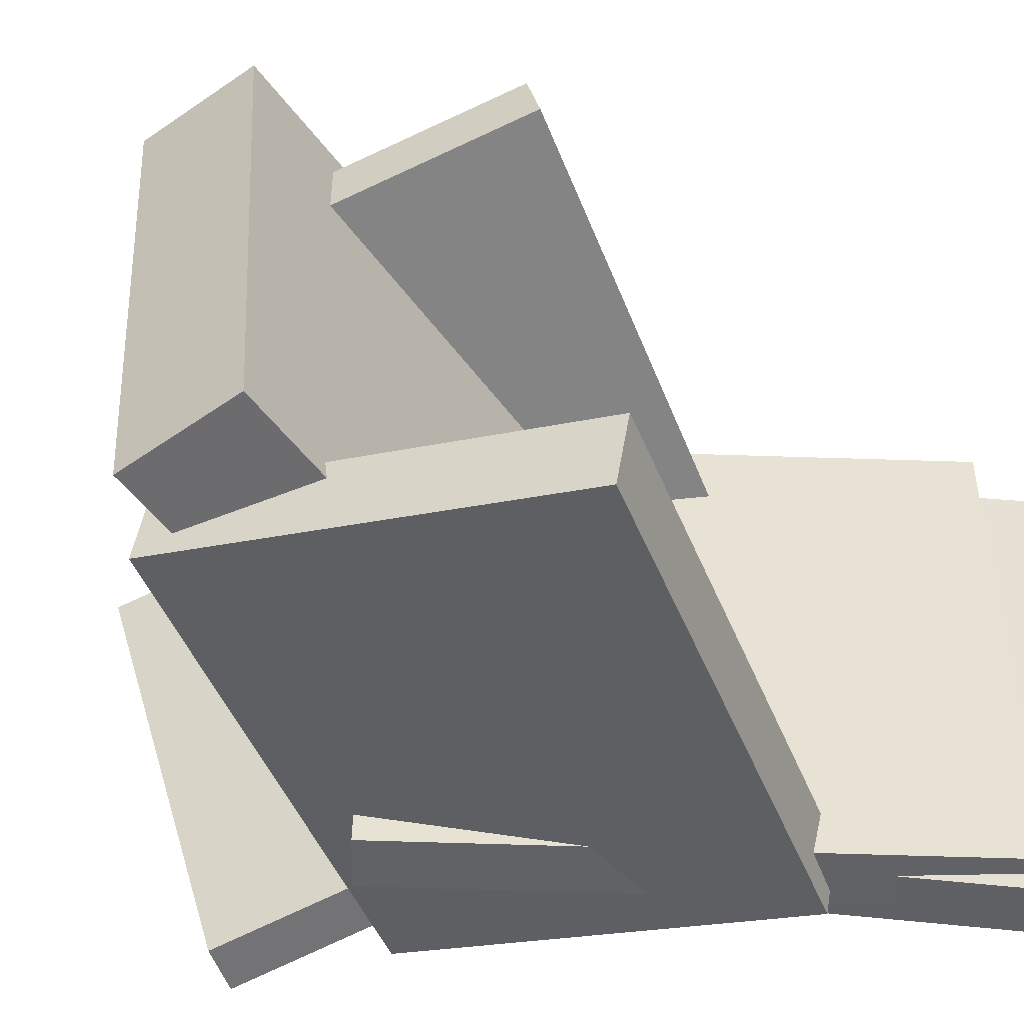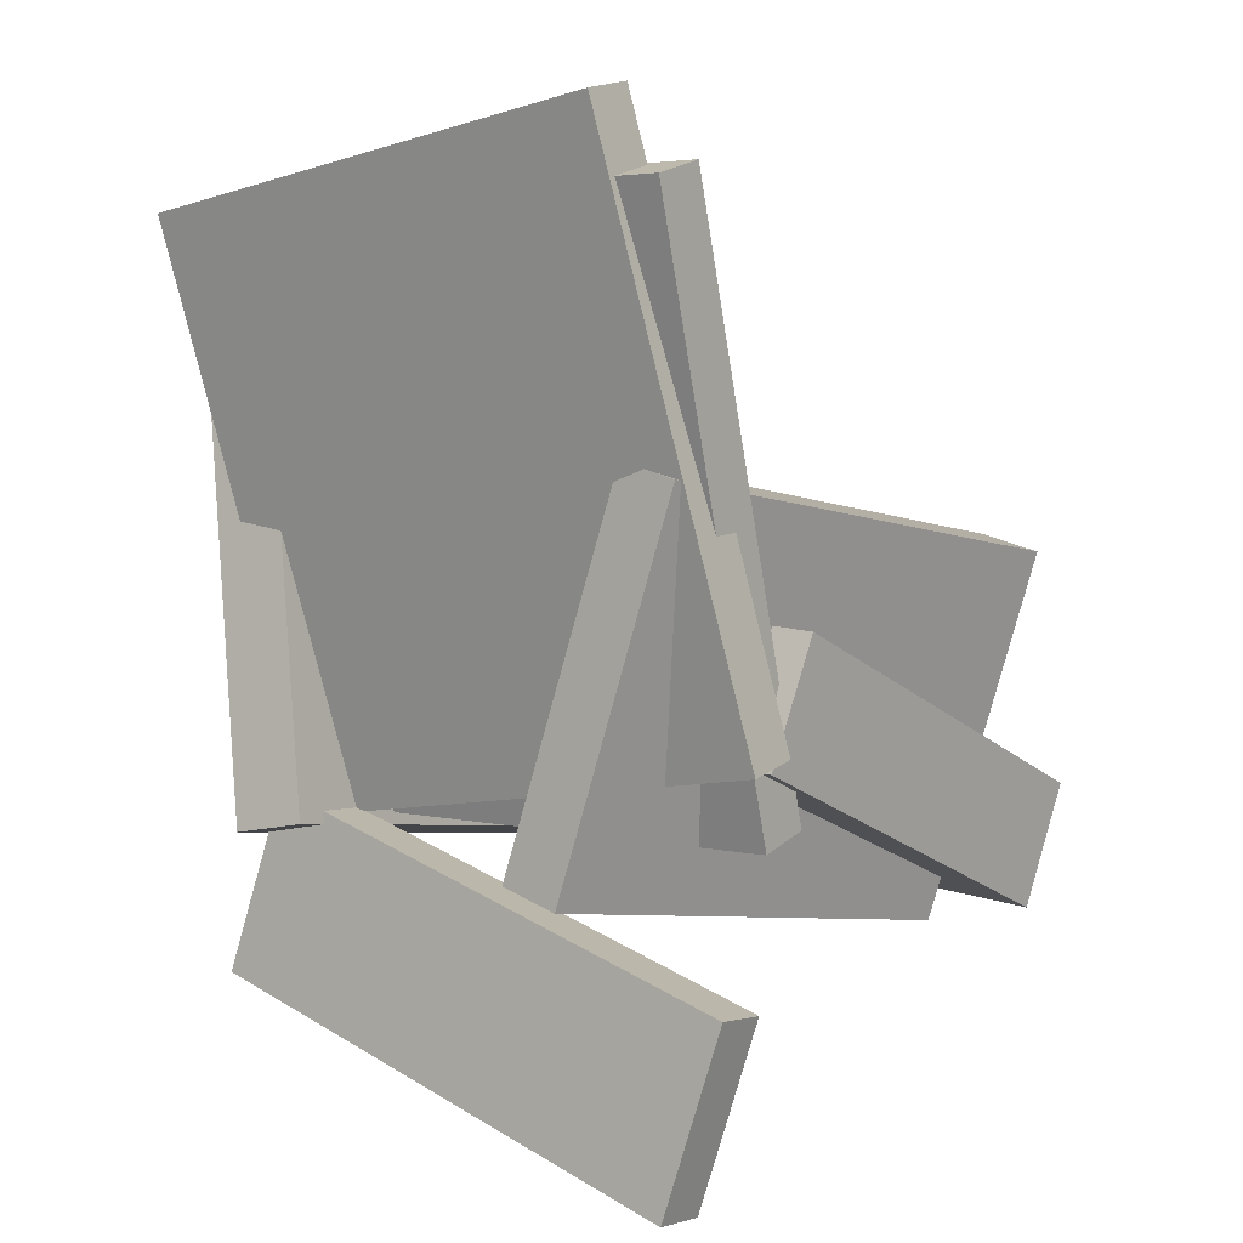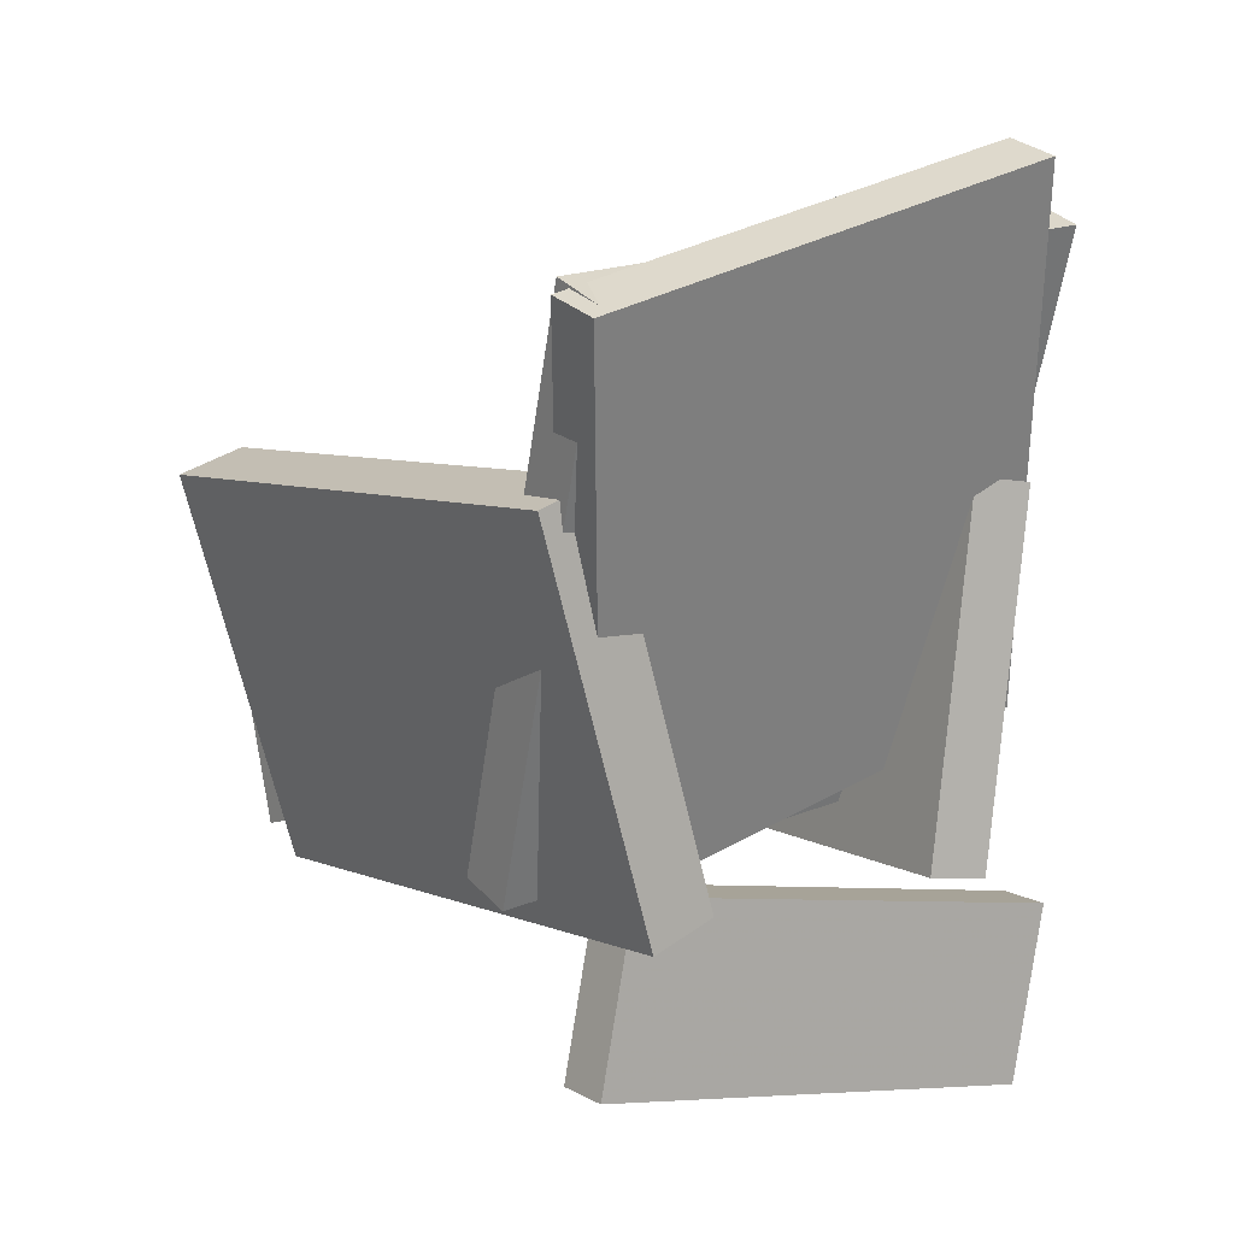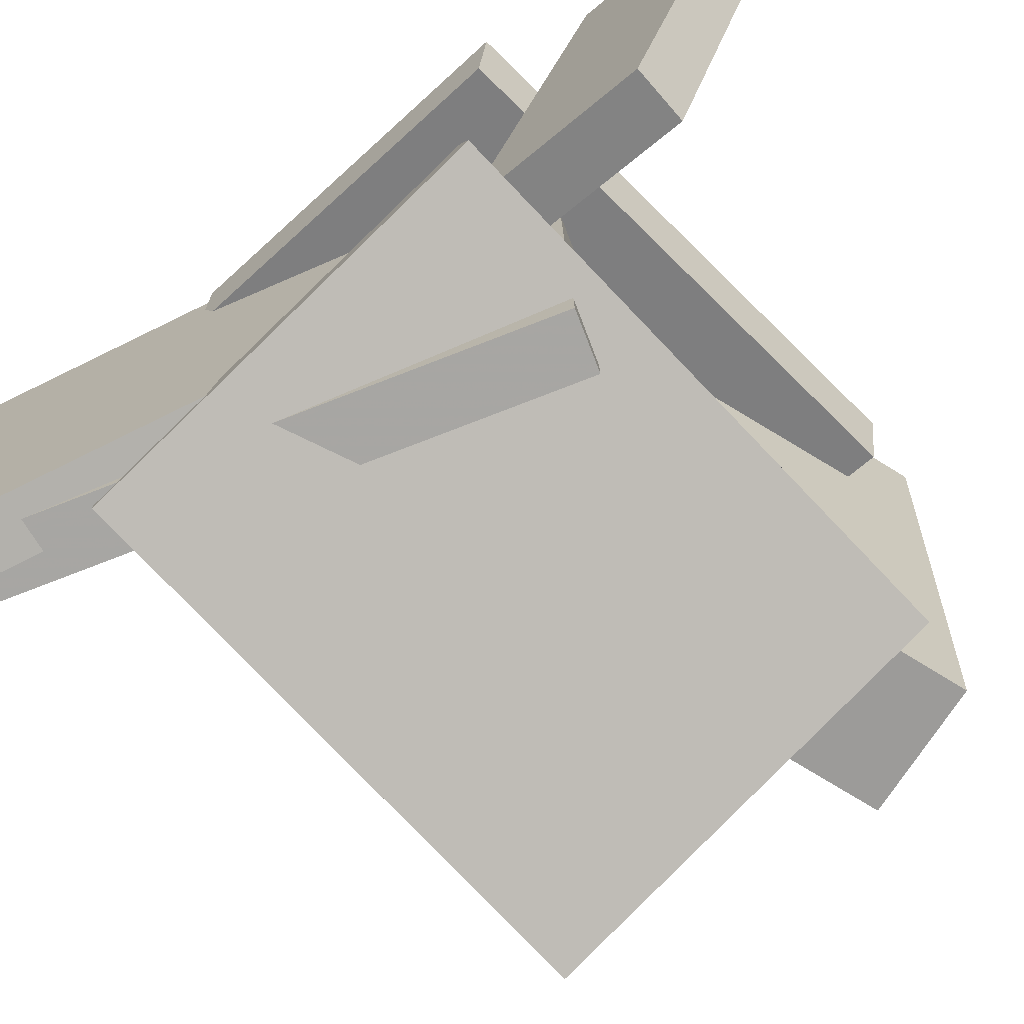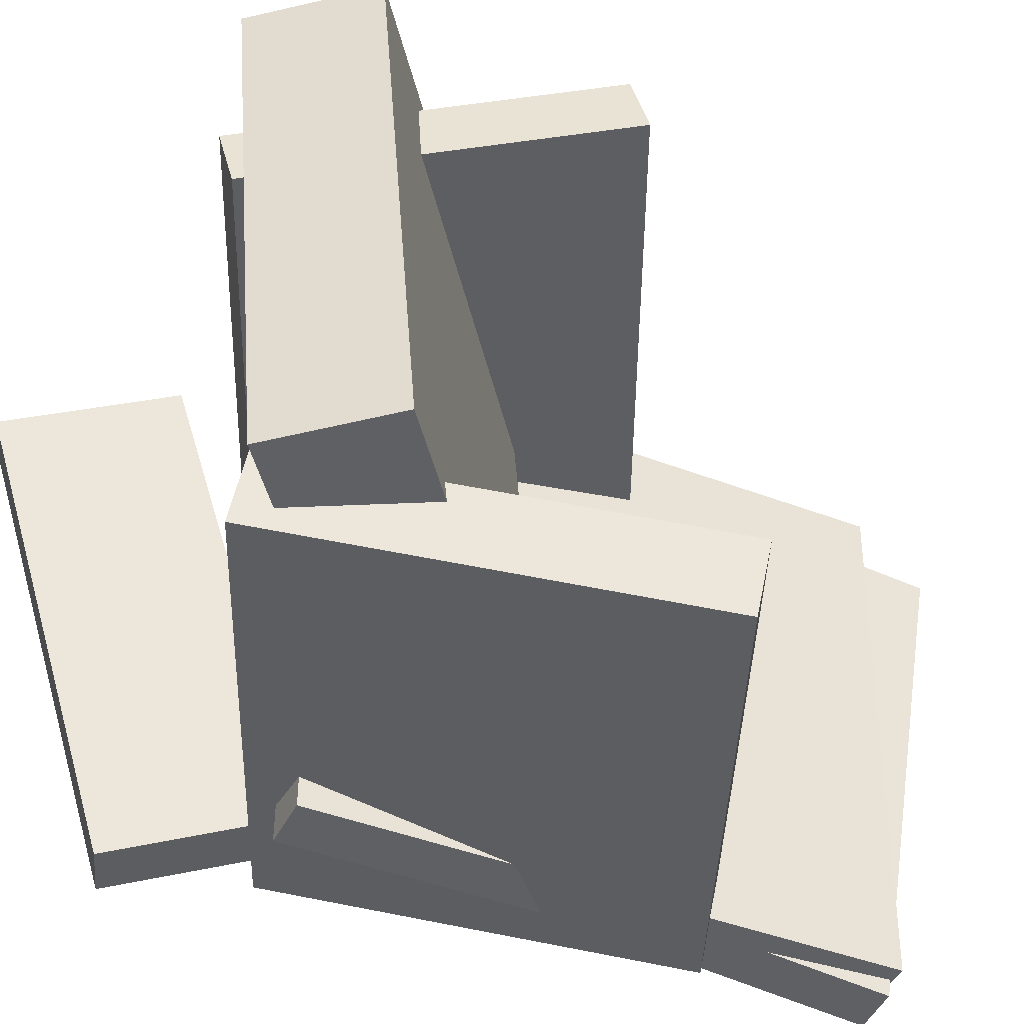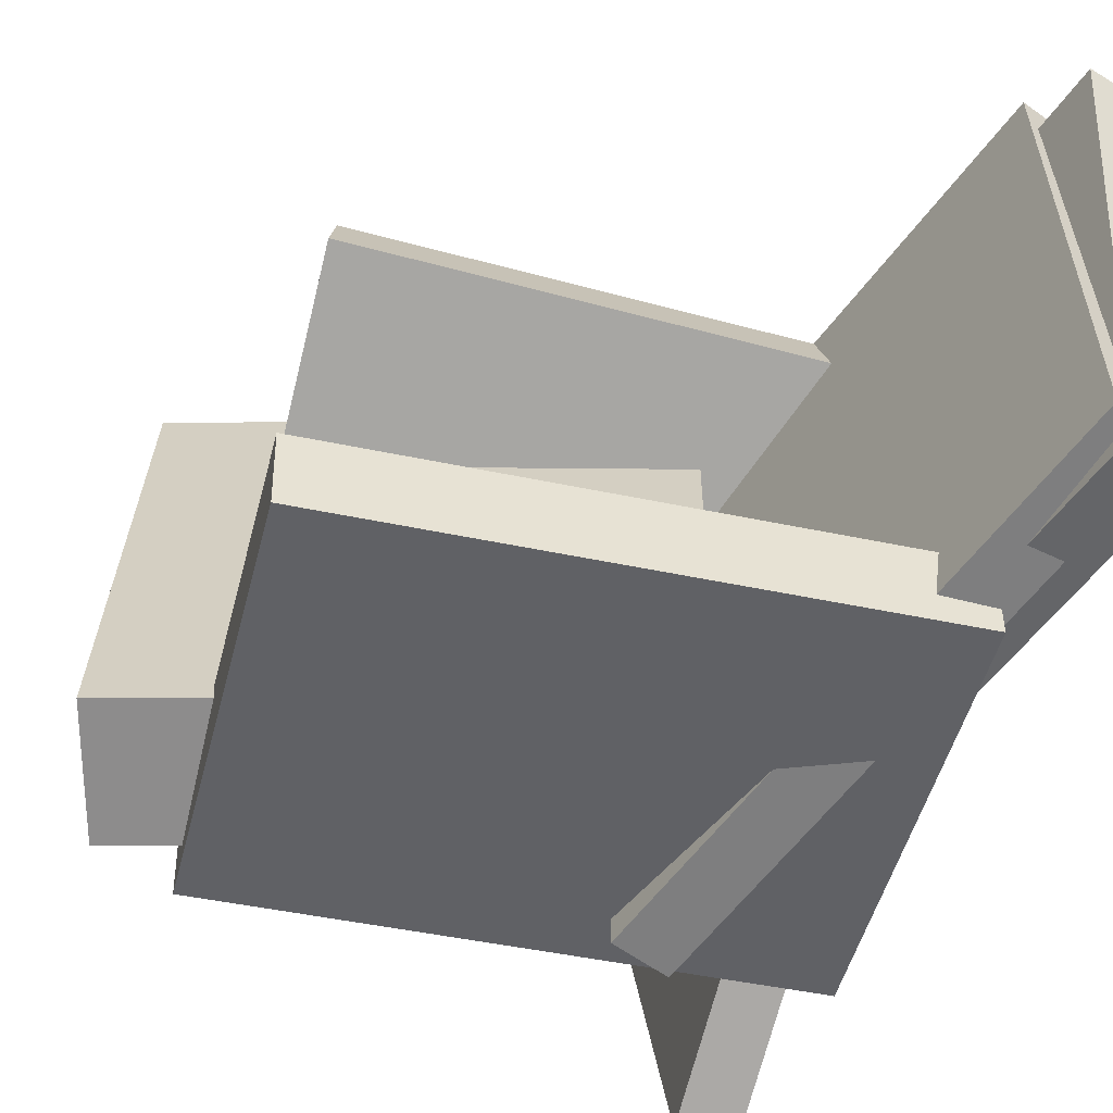
<metadata>
{"format":"obj","ext":"obj","renderer":"f3d","projection":"perspective","resolution":1024,"background":"white","views":[{"elev":-50.5,"azim":103.0,"up":"+Z"},{"elev":5.1,"azim":-53.0,"up":"+Y"},{"elev":18.1,"azim":-128.4,"up":"+Y"},{"elev":-74.0,"azim":-54.2,"up":"+Z"},{"elev":-42.1,"azim":80.2,"up":"+Z"},{"elev":-60.0,"azim":158.3,"up":"+Z"}]}
</metadata>
<code>
v -0.1384 -0.2136 -0.1777
v -0.1775 -0.2099 -0.1777
v -0.1262 -0.08321 -0.1407
v -0.1652 -0.07953 -0.1407
v -0.1485 -0.3196 0.1984
v -0.1876 -0.3159 0.1984
v -0.1362 -0.1892 0.2354
v -0.1753 -0.1856 0.2354
f 1.0 7.0 5.0
f 1.0 3.0 7.0
f 1.0 4.0 3.0
f 1.0 2.0 4.0
f 3.0 8.0 7.0
f 3.0 4.0 8.0
f 5.0 7.0 8.0
f 5.0 8.0 6.0
f 1.0 5.0 6.0
f 1.0 6.0 2.0
f 2.0 6.0 8.0
f 2.0 8.0 4.0
v -0.1978 0.3149 -0.1938
v -0.1992 0.319 0.2046
v -0.1577 0.3253 -0.1938
v -0.1591 0.3294 0.2047
v -0.08874 -0.1032 -0.1891
v -0.0902 -0.0991 0.2093
v -0.04861 -0.09275 -0.189
v -0.05007 -0.08863 0.2094
f 9.0 15.0 13.0
f 9.0 11.0 15.0
f 9.0 12.0 11.0
f 9.0 10.0 12.0
f 11.0 16.0 15.0
f 11.0 12.0 16.0
f 13.0 15.0 16.0
f 13.0 16.0 14.0
f 9.0 13.0 14.0
f 9.0 14.0 10.0
f 10.0 14.0 16.0
f 10.0 16.0 12.0
v -0.08309 -0.02059 -0.1681
v -0.09807 -0.04647 0.2179
v -0.04719 0.06673 -0.1609
v -0.06217 0.04085 0.2251
v 0.2446 -0.1556 -0.1644
v 0.2296 -0.1815 0.2215
v 0.2804 -0.06826 -0.1572
v 0.2655 -0.09414 0.2288
f 17.0 23.0 21.0
f 17.0 19.0 23.0
f 17.0 20.0 19.0
f 17.0 18.0 20.0
f 19.0 24.0 23.0
f 19.0 20.0 24.0
f 21.0 23.0 24.0
f 21.0 24.0 22.0
f 17.0 21.0 22.0
f 17.0 22.0 18.0
f 18.0 22.0 24.0
f 18.0 24.0 20.0
v -0.1683 0.1498 0.1521
v -0.2038 -0.1155 0.08757
v -0.1749 0.1392 0.1992
v -0.2105 -0.1261 0.1347
v 0.2118 0.08907 0.1922
v 0.1762 -0.1762 0.1277
v 0.2051 0.0785 0.2393
v 0.1695 -0.1868 0.1748
f 25.0 31.0 29.0
f 25.0 27.0 31.0
f 25.0 28.0 27.0
f 25.0 26.0 28.0
f 27.0 32.0 31.0
f 27.0 28.0 32.0
f 29.0 31.0 32.0
f 29.0 32.0 30.0
f 25.0 29.0 30.0
f 25.0 30.0 26.0
f 26.0 30.0 32.0
f 26.0 32.0 28.0
v -0.1922 -0.09636 -0.09661
v -0.1541 0.1974 -0.1558
v -0.1971 -0.1066 -0.1507
v -0.159 0.1872 -0.2099
v 0.1964 -0.1517 -0.1215
v 0.2345 0.1421 -0.1806
v 0.1915 -0.162 -0.1755
v 0.2296 0.1318 -0.2347
f 33.0 39.0 37.0
f 33.0 35.0 39.0
f 33.0 36.0 35.0
f 33.0 34.0 36.0
f 35.0 40.0 39.0
f 35.0 36.0 40.0
f 37.0 39.0 40.0
f 37.0 40.0 38.0
f 33.0 37.0 38.0
f 33.0 38.0 34.0
f 34.0 38.0 40.0
f 34.0 40.0 36.0
v -0.209 0.3106 -0.2062
v -0.2144 0.3694 0.1638
v -0.1694 0.3182 -0.2068
v -0.1748 0.377 0.1632
v -0.1289 -0.1025 -0.1394
v -0.1342 -0.04373 0.2306
v -0.08923 -0.09492 -0.1401
v -0.0946 -0.03614 0.23
f 41.0 47.0 45.0
f 41.0 43.0 47.0
f 41.0 44.0 43.0
f 41.0 42.0 44.0
f 43.0 48.0 47.0
f 43.0 44.0 48.0
f 45.0 47.0 48.0
f 45.0 48.0 46.0
f 41.0 45.0 46.0
f 41.0 46.0 42.0
f 42.0 46.0 48.0
f 42.0 48.0 44.0

</code>
